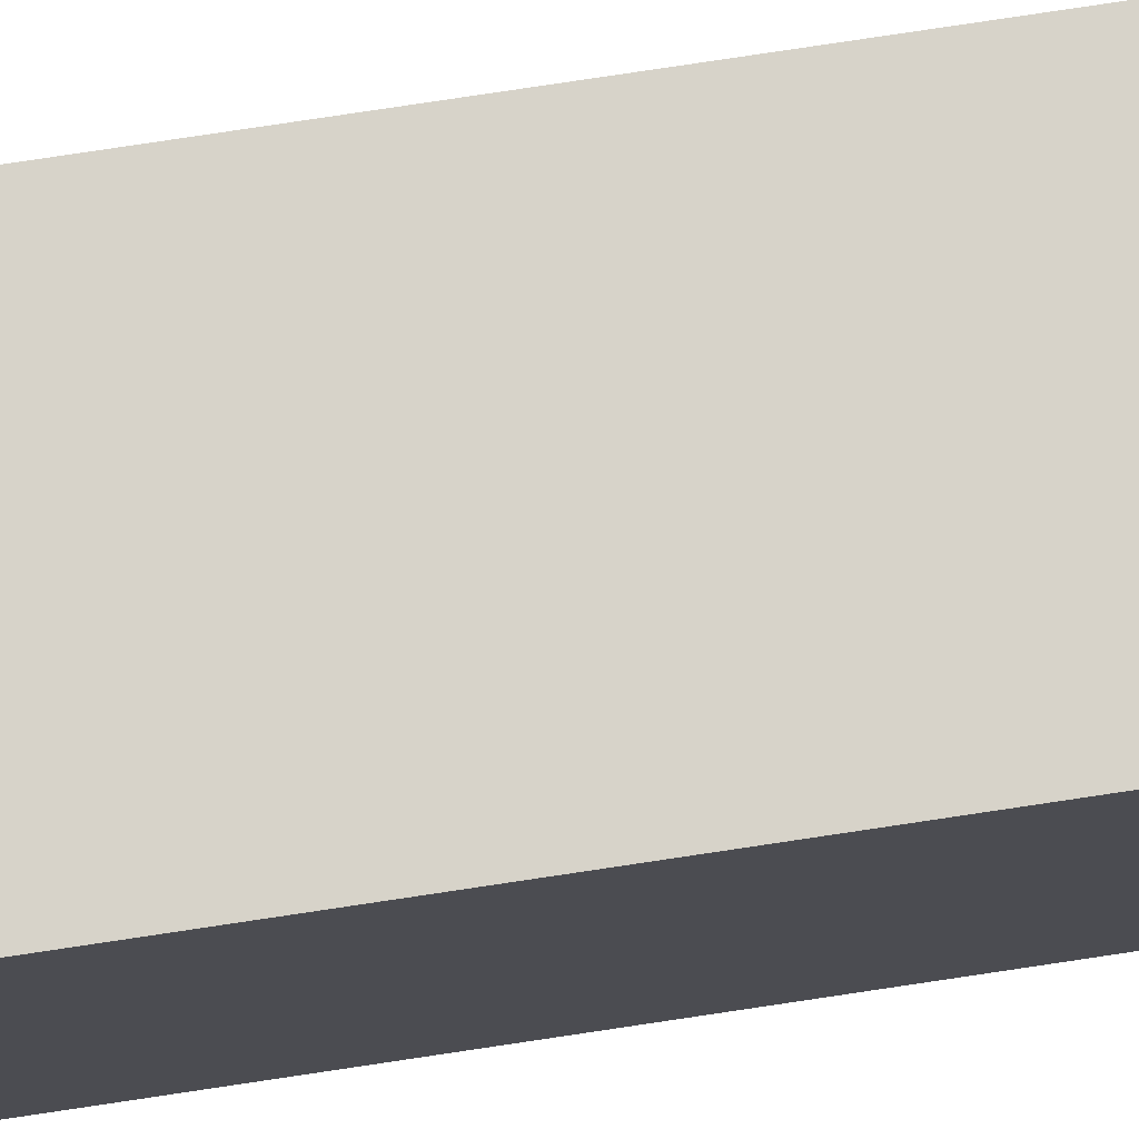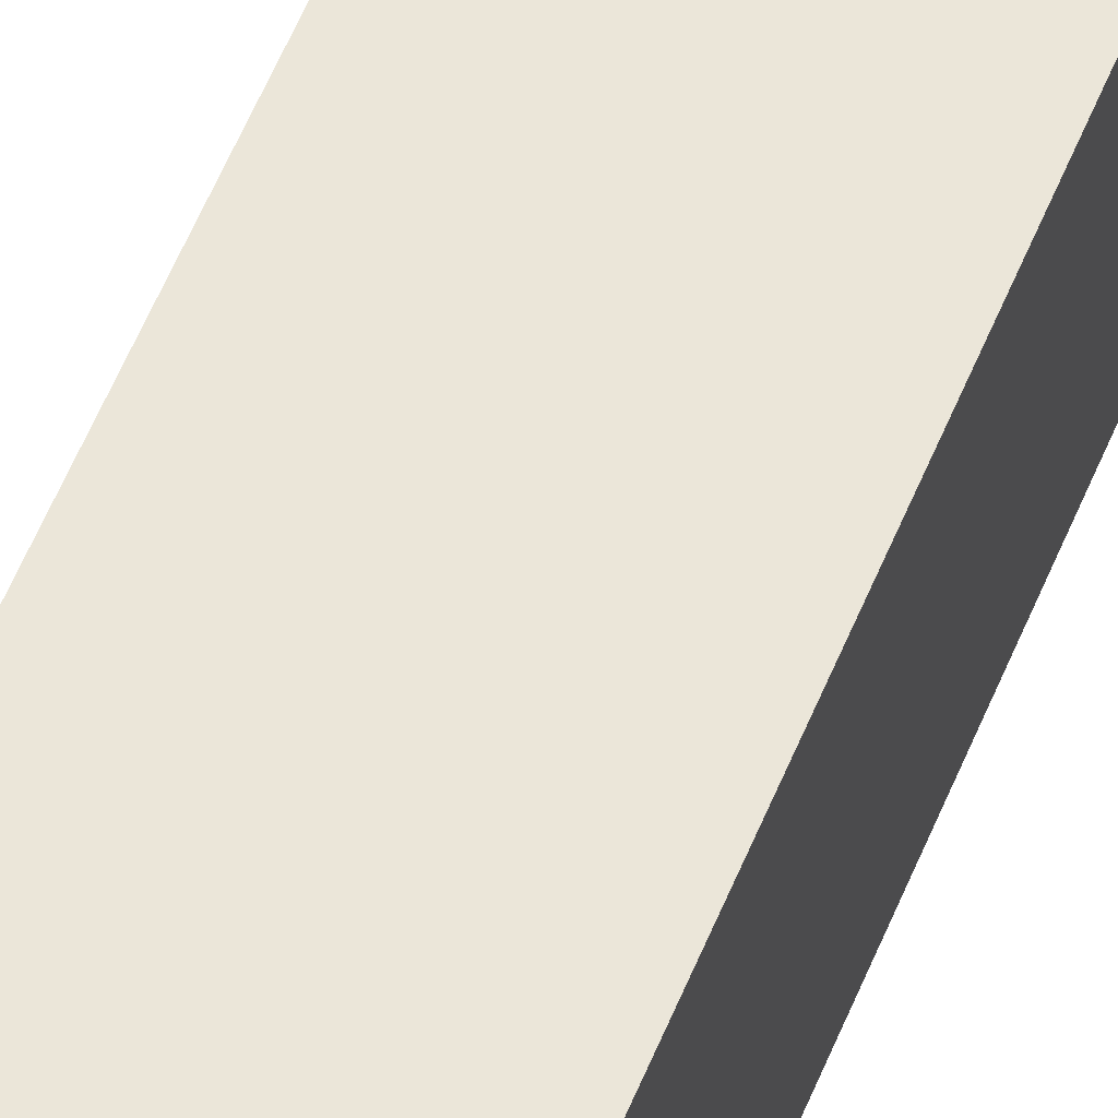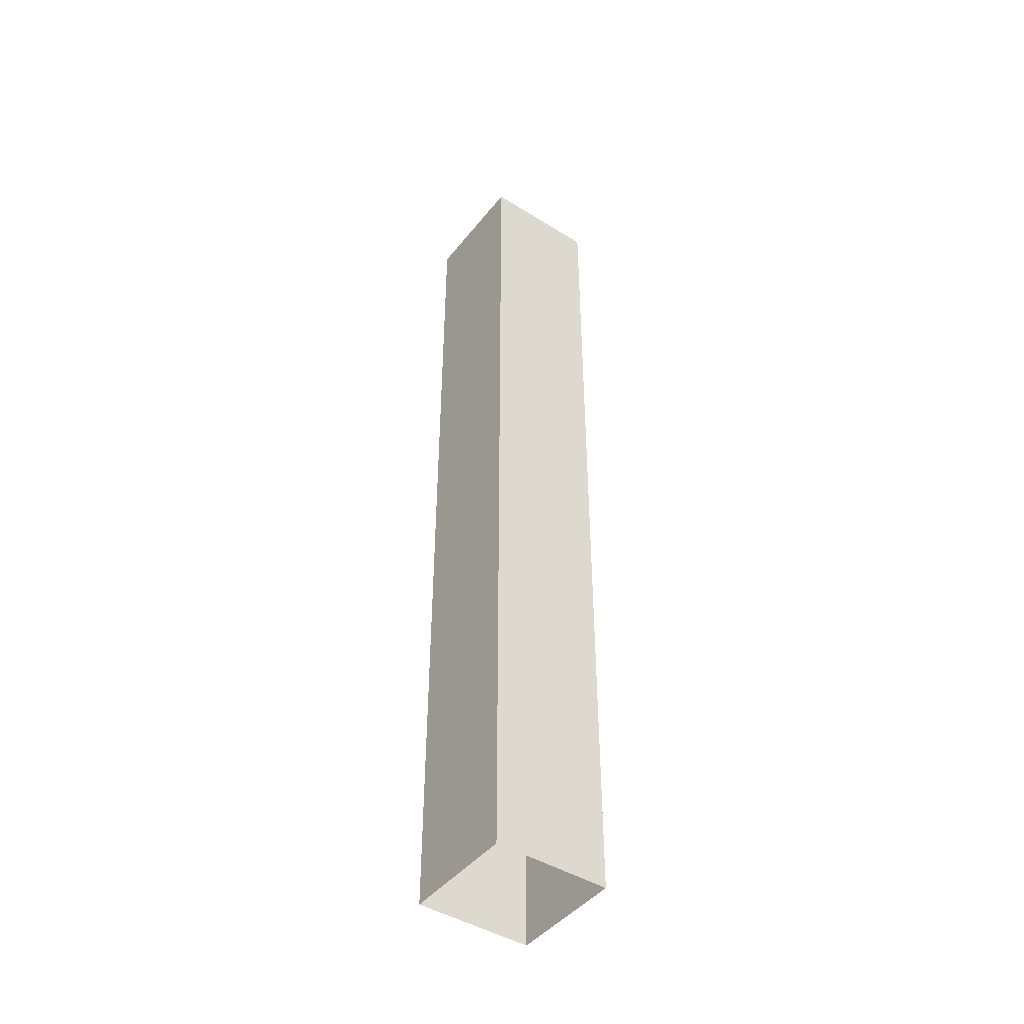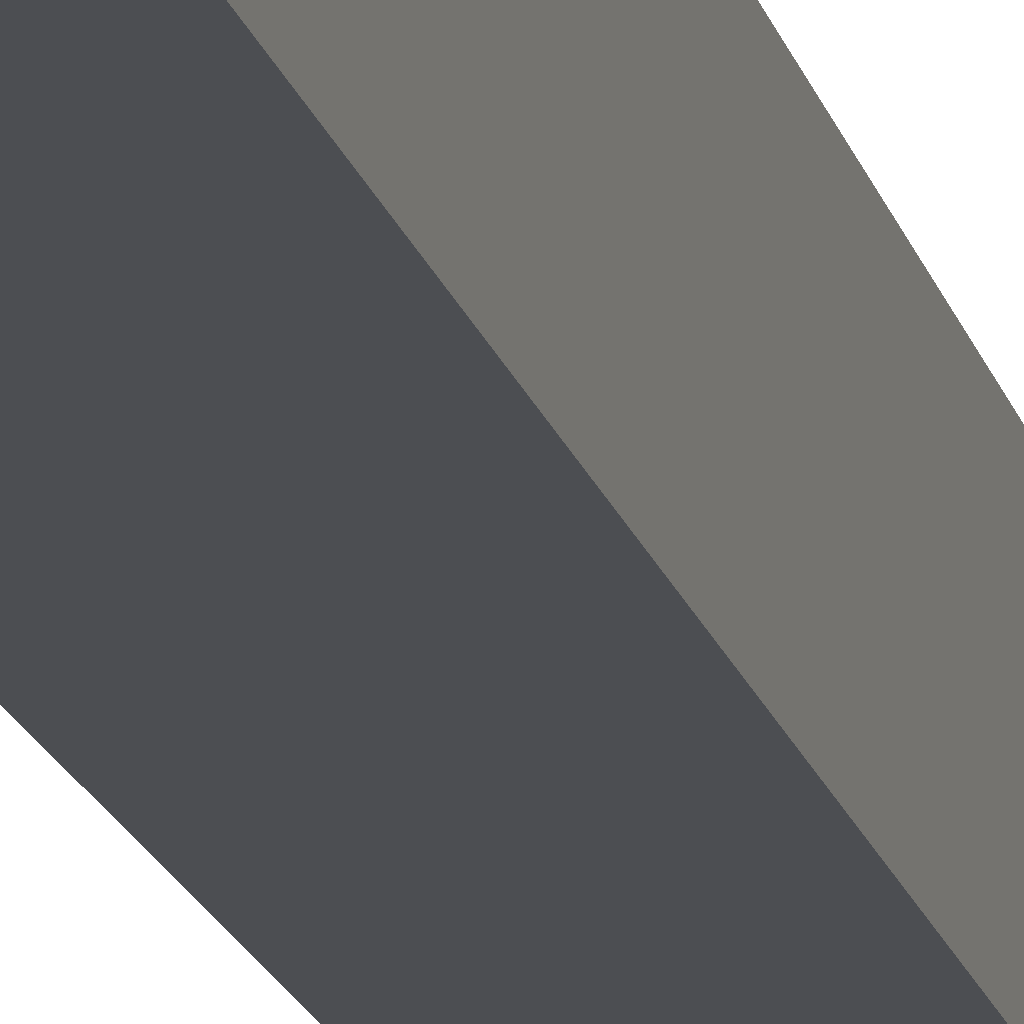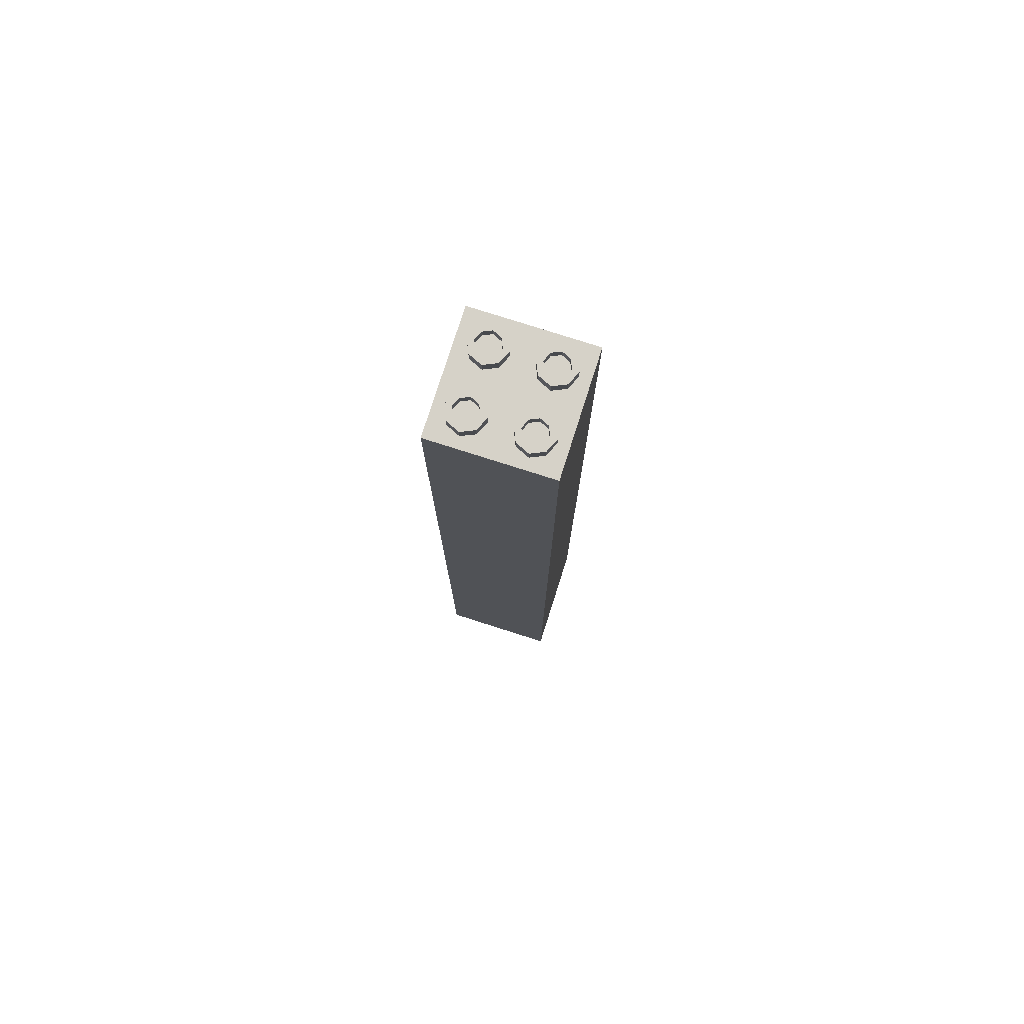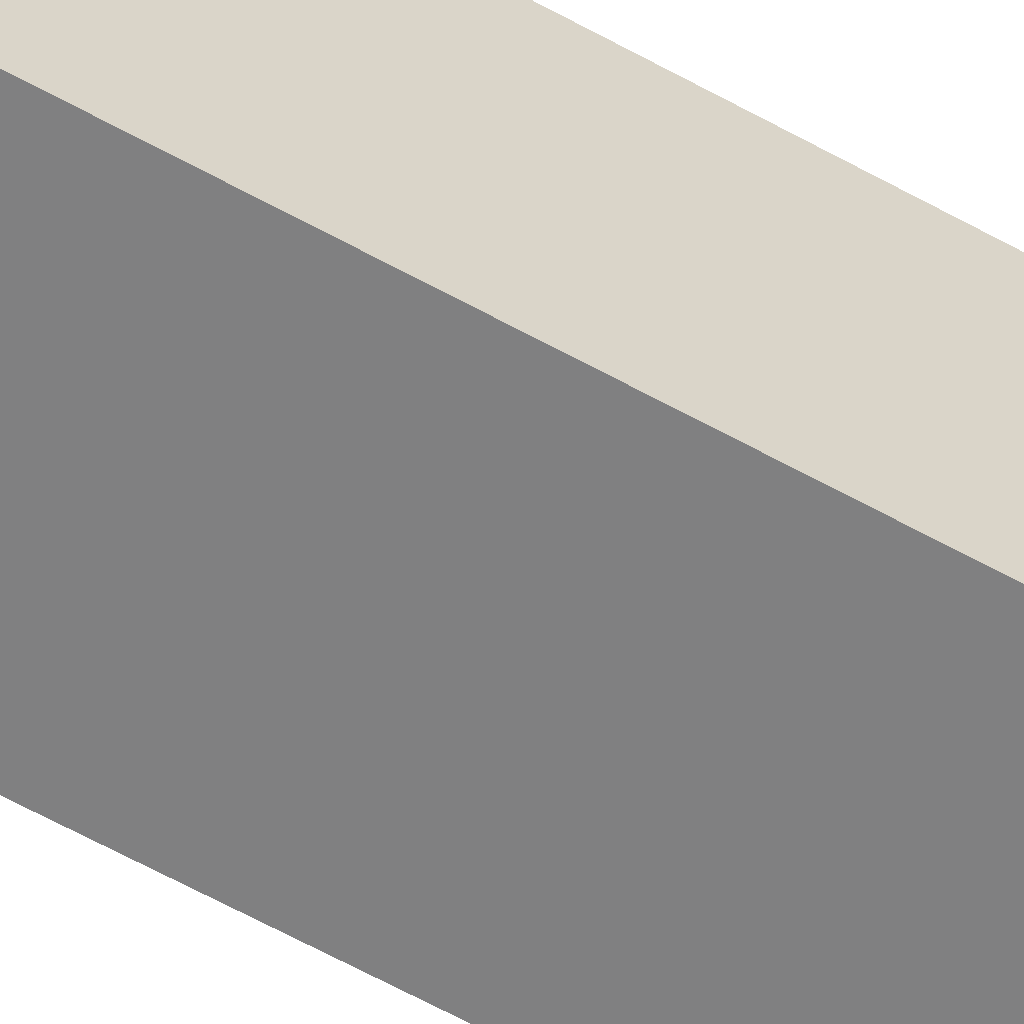
<metadata>
{"format":"obj","ext":"obj","renderer":"f3d","projection":"perspective","resolution":1024,"background":"white","views":[{"elev":76.4,"azim":81.4,"up":"+Z"},{"elev":56.9,"azim":22.0,"up":"+Z"},{"elev":-44.8,"azim":144.1,"up":"+Y"},{"elev":-16.9,"azim":13.0,"up":"+Z"},{"elev":77.9,"azim":-72.3,"up":"+Y"},{"elev":-60.2,"azim":-119.9,"up":"+Z"}]}
</metadata>
<code>
g default
v 128 1024 0
v 128 0 0
v 64 1024 0
v 64 0 0
v 128 1024 64
v 64 1024 64
v 128 0 64
v 109.9 1024 45.94
v 82.06 1024 45.94
v 109.9 1024 18.06
v 82.06 1024 18.06
v 128 1024 32
v 116.2 1024 32
v 75.82 1024 32
v 64 1024 32
v 128 0 32
v 96 1024 0
v 96 0 0
v 96 1024 64
v 96 1024 52.18
v 96 1024 11.82
v 96 1038 52.18
v 82.06 1038 45.94
v 75.82 1038 32
v 96 1038 11.82
v 82.06 1038 18.06
v 109.9 1038 45.94
v 116.2 1038 32
v 109.9 1038 18.06
v 96 1038 45.21
v 86.87 1038 41.13
v 82.79 1038 32
v 96 1038 18.79
v 86.87 1038 22.87
v 105.1 1038 41.13
v 109.2 1038 32
v 105.1 1038 22.87
v 96 1027 45.21
v 86.87 1027 41.13
v 96 1027 32
v 82.79 1027 32
v 96 1027 18.79
v 86.87 1027 22.87
v 105.1 1027 41.13
v 109.2 1027 32
v 105.1 1027 22.87
v 128 1024 128
v 128 0 128
v 64 1024 128
v 64 0 128
v 82.06 1024 109.9
v 82.06 1024 82.06
v 109.9 1024 109.9
v 109.9 1024 82.06
v 96 1024 128
v 96 1024 116.2
v 96 1024 75.82
v 96 0 128
v 128 1024 96
v 128 0 96
v 64 1024 96
v 75.82 1024 96
v 116.2 1024 96
v 75.82 1038 96
v 82.06 1038 82.06
v 96 1038 75.82
v 116.2 1038 96
v 109.9 1038 82.06
v 82.06 1038 109.9
v 96 1038 116.2
v 109.9 1038 109.9
v 82.79 1038 96
v 86.87 1038 86.87
v 96 1038 82.79
v 109.2 1038 96
v 105.1 1038 86.87
v 86.87 1038 105.1
v 96 1038 109.2
v 105.1 1038 105.1
v 82.79 1027 96
v 86.87 1027 86.87
v 96 1027 96
v 96 1027 82.79
v 109.2 1027 96
v 105.1 1027 86.87
v 86.87 1027 105.1
v 96 1027 109.2
v 105.1 1027 105.1
v 0 1024 128
v 0 0 128
v 0 1024 64
v 0 0 64
v 18.06 1024 82.06
v 45.94 1024 82.06
v 18.06 1024 109.9
v 45.94 1024 109.9
v 0 1024 96
v 11.82 1024 96
v 52.18 1024 96
v 0 0 96
v 32 1024 128
v 32 0 128
v 32 1024 64
v 32 1024 75.82
v 32 1024 116.2
v 32 1038 75.82
v 45.94 1038 82.06
v 52.18 1038 96
v 32 1038 116.2
v 45.94 1038 109.9
v 18.06 1038 82.06
v 11.82 1038 96
v 18.06 1038 109.9
v 32 1038 82.79
v 41.13 1038 86.87
v 45.21 1038 96
v 32 1038 109.2
v 41.13 1038 105.1
v 22.87 1038 86.87
v 18.79 1038 96
v 22.87 1038 105.1
v 32 1027 82.79
v 41.13 1027 86.87
v 32 1027 96
v 45.21 1027 96
v 32 1027 109.2
v 41.13 1027 105.1
v 22.87 1027 86.87
v 18.79 1027 96
v 22.87 1027 105.1
v 0 1024 0
v 0 0 0
v 45.94 1024 18.06
v 45.94 1024 45.94
v 18.06 1024 18.06
v 18.06 1024 45.94
v 32 1024 0
v 32 1024 11.82
v 32 1024 52.18
v 32 0 0
v 0 1024 32
v 0 0 32
v 52.18 1024 32
v 11.82 1024 32
v 52.18 1038 32
v 45.94 1038 45.94
v 32 1038 52.18
v 11.82 1038 32
v 18.06 1038 45.94
v 45.94 1038 18.06
v 32 1038 11.82
v 18.06 1038 18.06
v 45.21 1038 32
v 41.13 1038 41.13
v 32 1038 45.21
v 18.79 1038 32
v 22.87 1038 41.13
v 41.13 1038 22.87
v 32 1038 18.79
v 22.87 1038 22.87
v 45.21 1027 32
v 41.13 1027 41.13
v 32 1027 32
v 32 1027 45.21
v 18.79 1027 32
v 22.87 1027 41.13
v 41.13 1027 22.87
v 32 1027 18.79
v 22.87 1027 22.87
g Large_Lego_4_4
f 3 17 18 4
f 39 38 40 41
f 12 5 7 16
f 6 19 20 9
f 5 12 13 8
f 21 17 3 11
f 15 6 9 14
f 12 1 10 13
f 41 40 42 43
f 3 15 14 11
f 1 12 16 2
f 17 1 2 18
f 20 19 5 8
f 40 38 44 45
f 42 40 45 46
f 1 17 21 10
f 9 20 22 23
f 14 9 23 24
f 21 11 26 25
f 11 14 24 26
f 20 8 27 22
f 8 13 28 27
f 13 10 29 28
f 10 21 25 29
f 23 22 30 31
f 24 23 31 32
f 25 26 34 33
f 26 24 32 34
f 22 27 35 30
f 27 28 36 35
f 28 29 37 36
f 29 25 33 37
f 31 30 38 39
f 32 31 39 41
f 33 34 43 42
f 34 32 41 43
f 30 35 44 38
f 35 36 45 44
f 36 37 46 45
f 37 33 42 46
f 5 59 60 7
f 81 80 82 83
f 55 49 50 58
f 6 61 62 52
f 49 55 56 51
f 63 59 5 54
f 19 6 52 57
f 55 47 53 56
f 83 82 84 85
f 5 19 57 54
f 48 47 55 58
f 59 47 48 60
f 62 61 49 51
f 82 80 86 87
f 84 82 87 88
f 47 59 63 53
f 52 62 64 65
f 57 52 65 66
f 63 54 68 67
f 54 57 66 68
f 62 51 69 64
f 51 56 70 69
f 56 53 71 70
f 53 63 67 71
f 65 64 72 73
f 66 65 73 74
f 67 68 76 75
f 68 66 74 76
f 64 69 77 72
f 69 70 78 77
f 70 71 79 78
f 71 67 75 79
f 73 72 80 81
f 74 73 81 83
f 75 76 85 84
f 76 74 83 85
f 72 77 86 80
f 77 78 87 86
f 78 79 88 87
f 79 75 84 88
f 49 101 102 50
f 123 122 124 125
f 97 91 92 100
f 6 103 104 94
f 91 97 98 93
f 105 101 49 96
f 61 6 94 99
f 97 89 95 98
f 125 124 126 127
f 49 61 99 96
f 89 97 100 90
f 101 89 90 102
f 104 103 91 93
f 124 122 128 129
f 126 124 129 130
f 89 101 105 95
f 94 104 106 107
f 99 94 107 108
f 105 96 110 109
f 96 99 108 110
f 104 93 111 106
f 93 98 112 111
f 98 95 113 112
f 95 105 109 113
f 107 106 114 115
f 108 107 115 116
f 109 110 118 117
f 110 108 116 118
f 106 111 119 114
f 111 112 120 119
f 112 113 121 120
f 113 109 117 121
f 115 114 122 123
f 116 115 123 125
f 117 118 127 126
f 118 116 125 127
f 114 119 128 122
f 119 120 129 128
f 120 121 130 129
f 121 117 126 130
f 91 141 142 92
f 162 161 163 164
f 137 3 4 140
f 6 15 143 134
f 3 137 138 133
f 144 141 91 136
f 103 6 134 139
f 137 131 135 138
f 164 163 165 166
f 91 103 139 136
f 131 137 140 132
f 141 131 132 142
f 143 15 3 133
f 163 161 167 168
f 165 163 168 169
f 131 141 144 135
f 134 143 145 146
f 139 134 146 147
f 144 136 149 148
f 136 139 147 149
f 143 133 150 145
f 133 138 151 150
f 138 135 152 151
f 135 144 148 152
f 146 145 153 154
f 147 146 154 155
f 148 149 157 156
f 149 147 155 157
f 145 150 158 153
f 150 151 159 158
f 151 152 160 159
f 152 148 156 160
f 154 153 161 162
f 155 154 162 164
f 156 157 166 165
f 157 155 164 166
f 153 158 167 161
f 158 159 168 167
f 159 160 169 168
f 160 156 165 169

</code>
